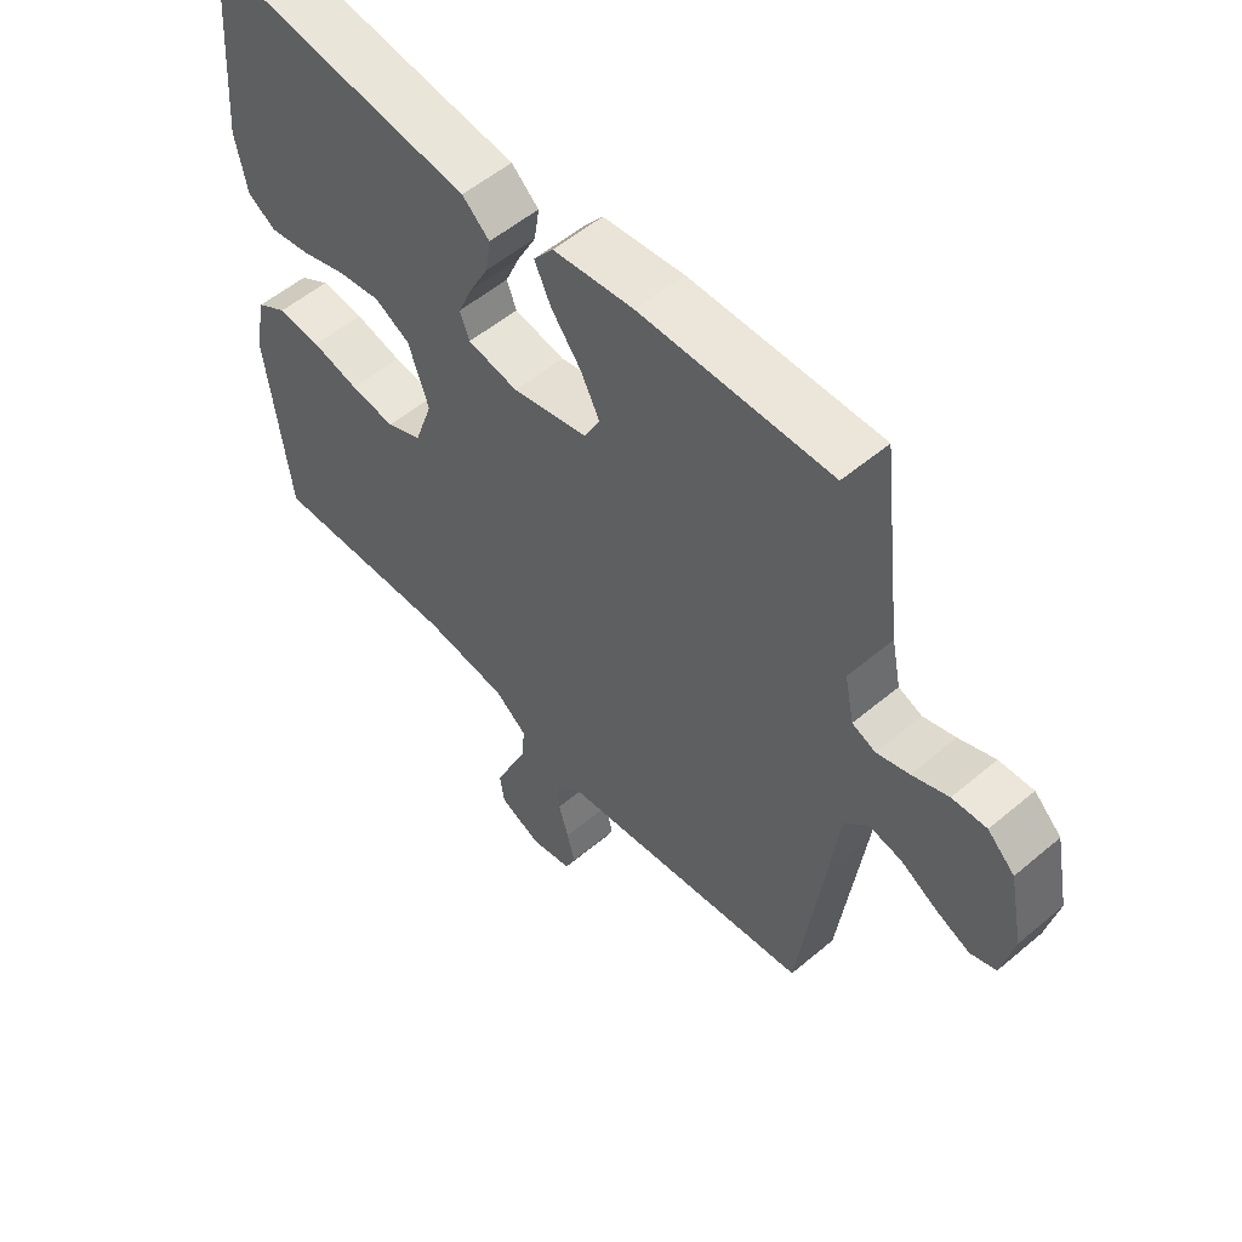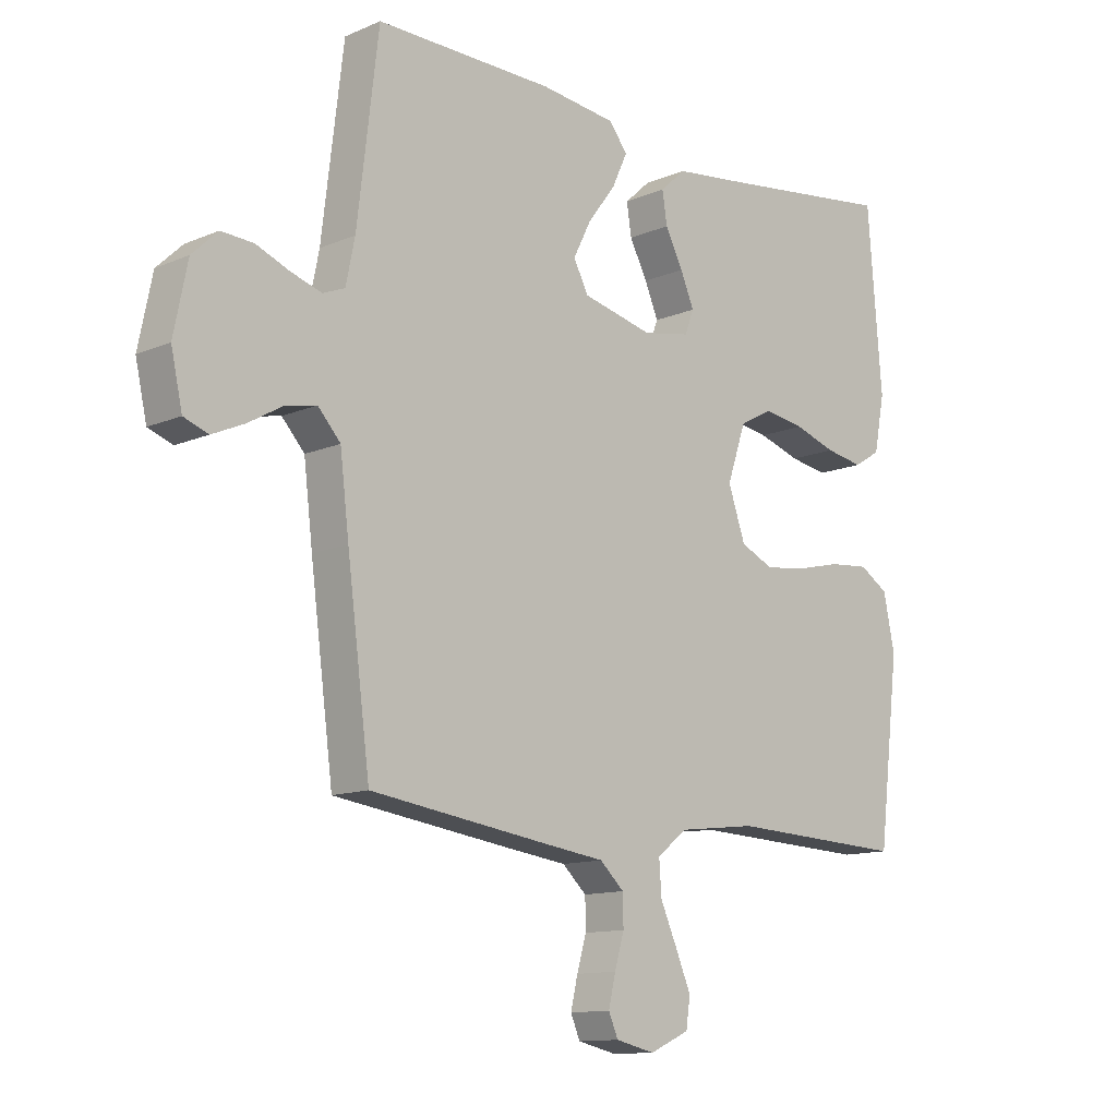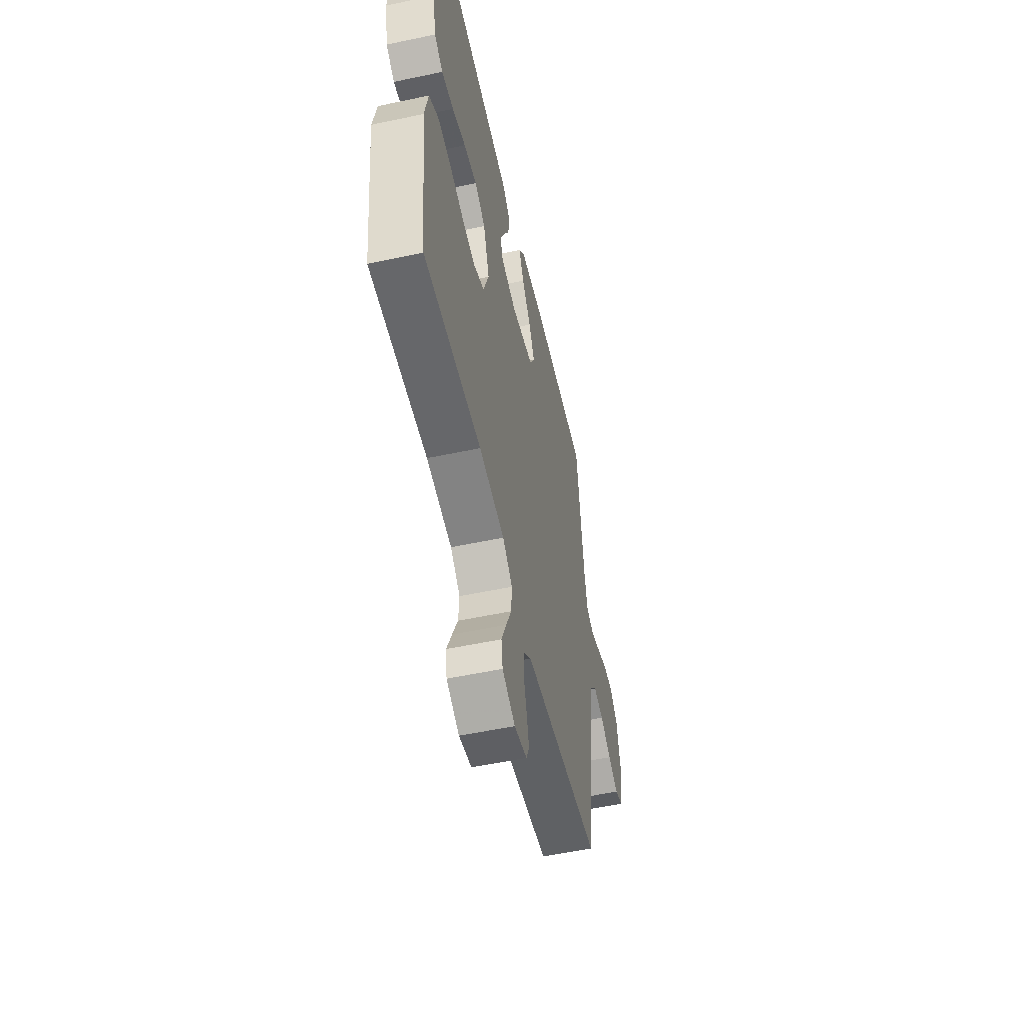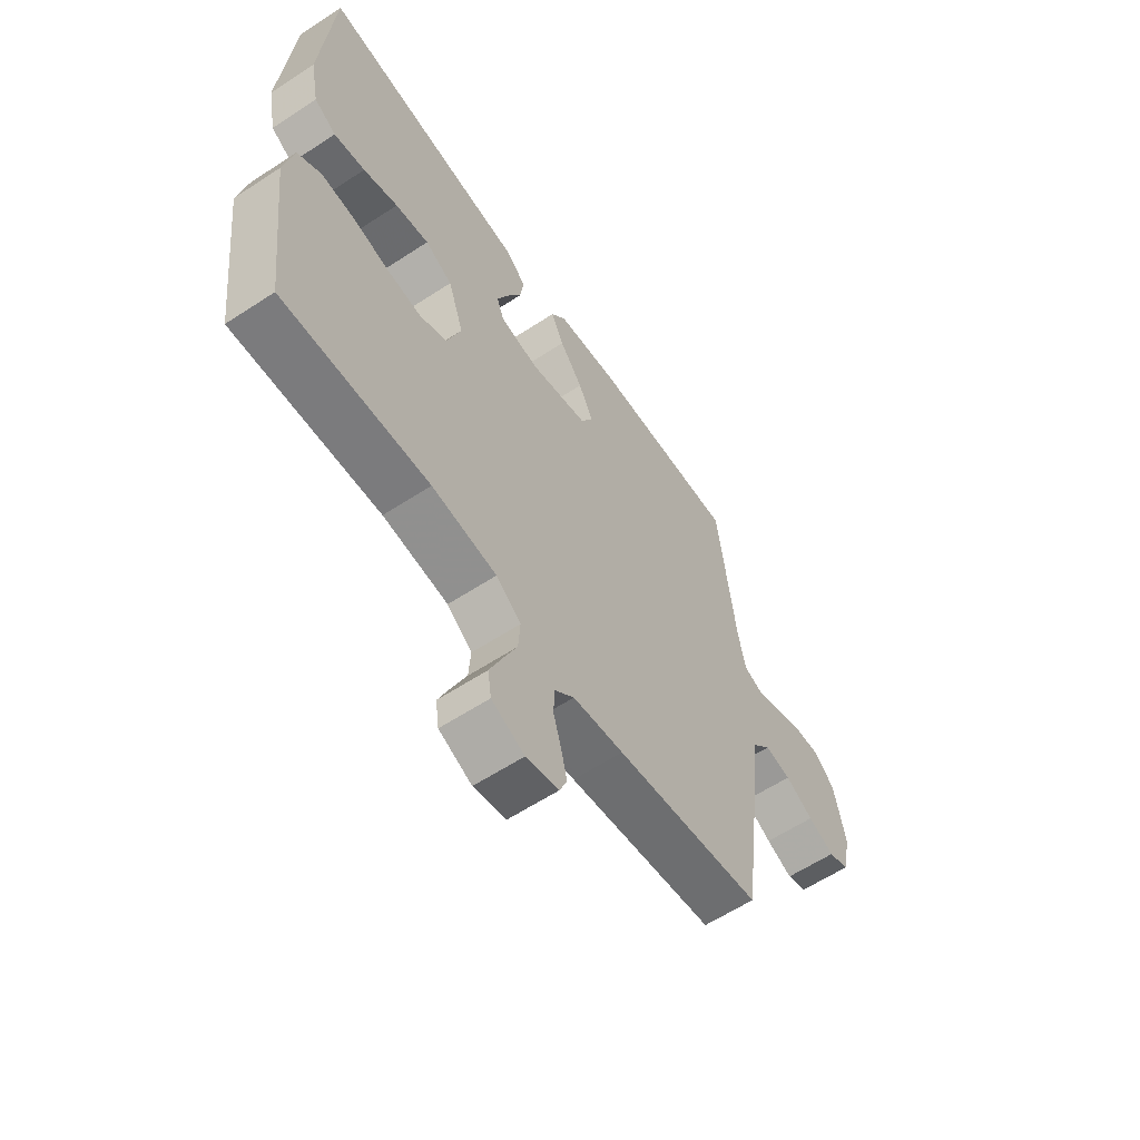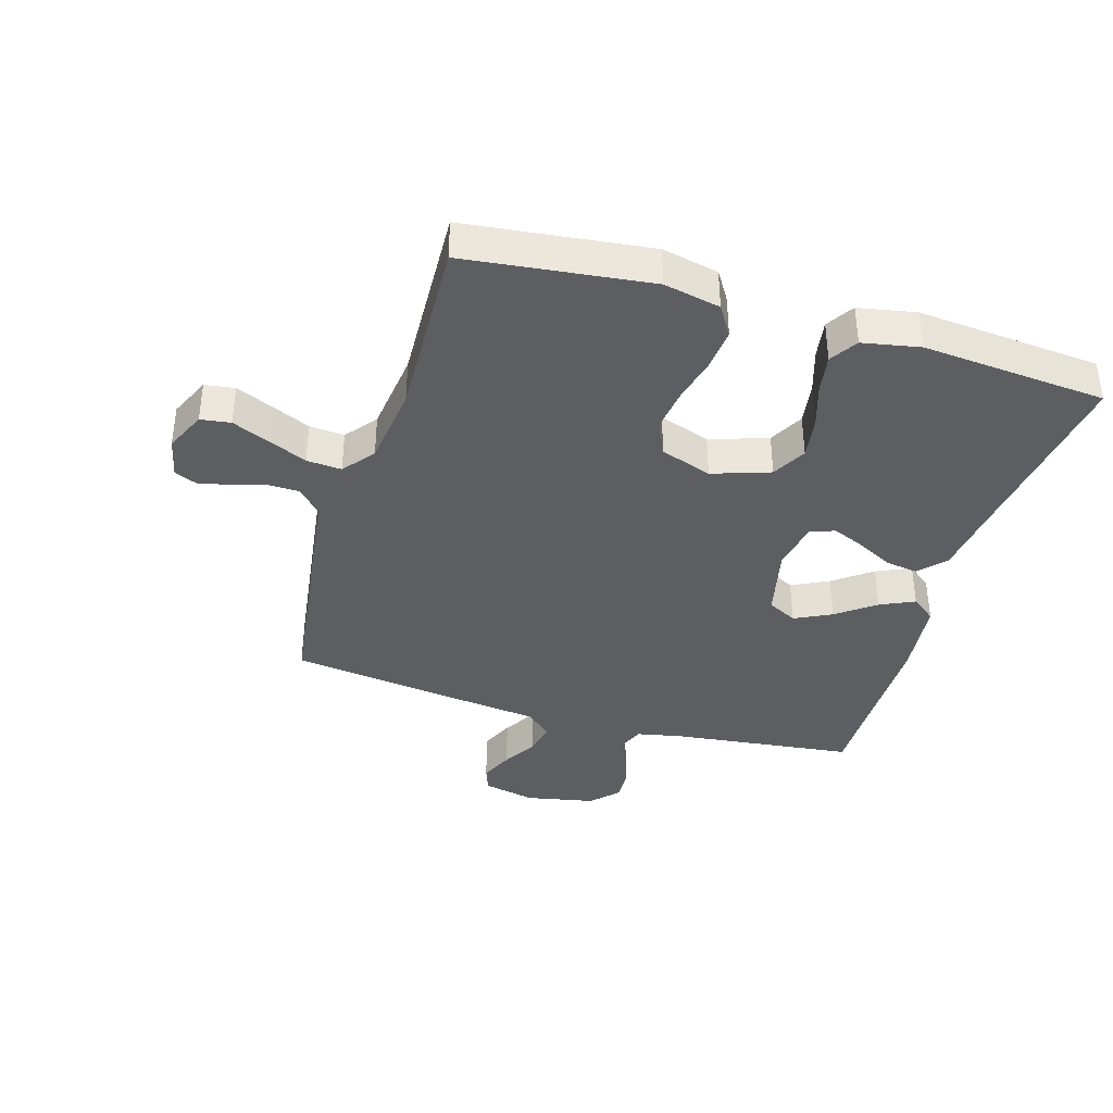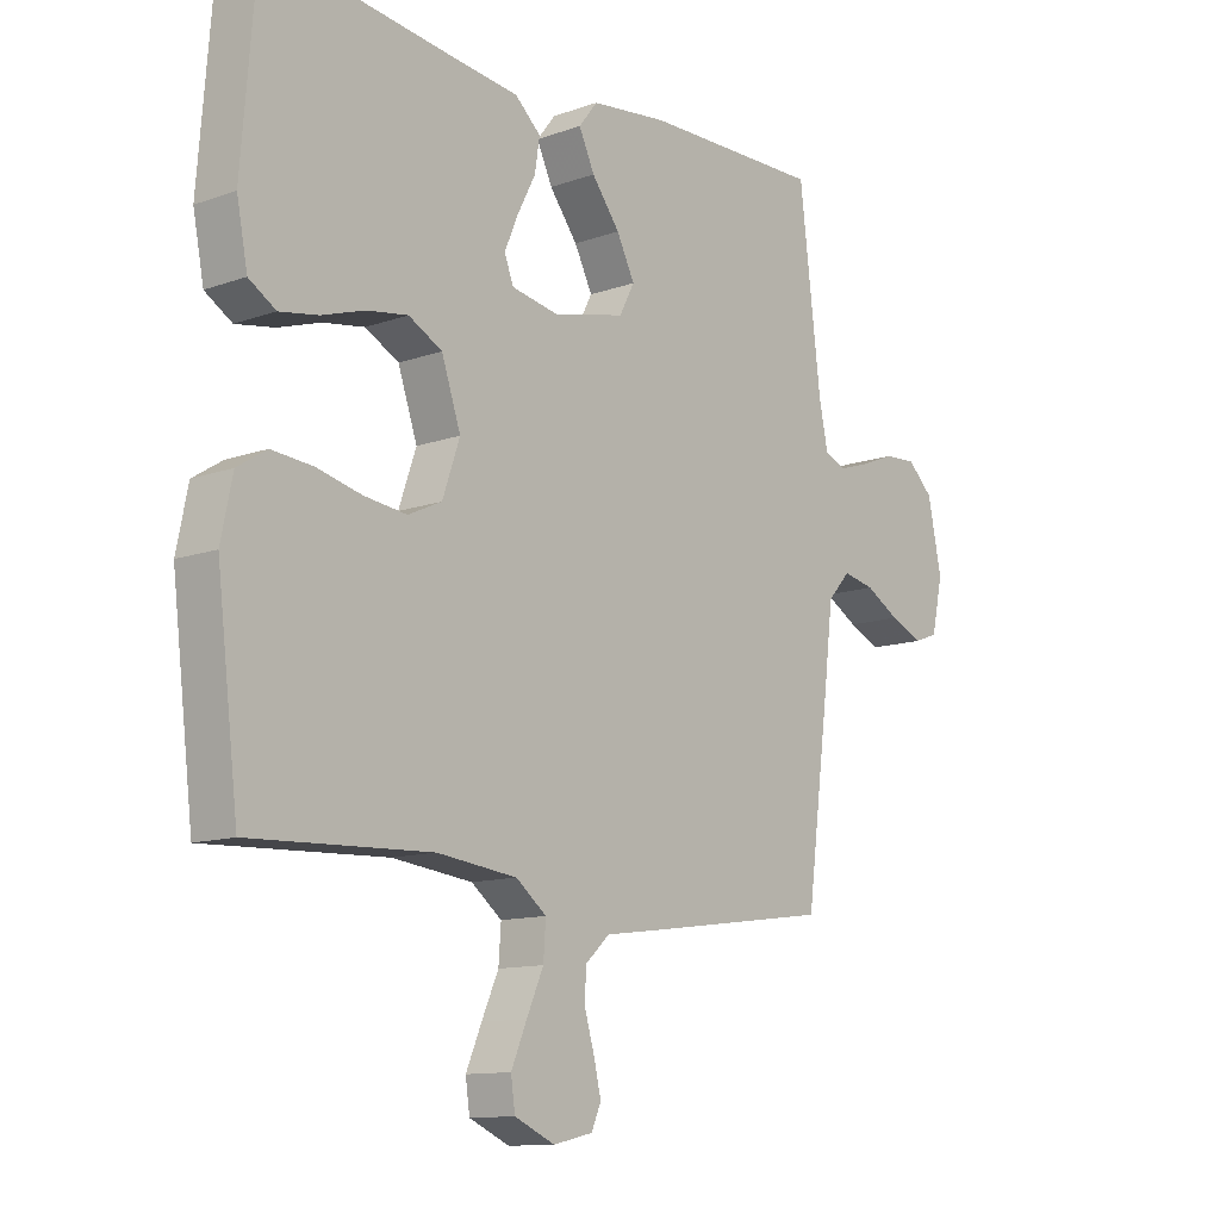
<metadata>
{"format":"obj","ext":"obj","renderer":"f3d","projection":"perspective","resolution":1024,"background":"white","views":[{"elev":54.8,"azim":48.3,"up":"+Z"},{"elev":-12.2,"azim":135.2,"up":"+Z"},{"elev":-54.5,"azim":-77.3,"up":"+Z"},{"elev":-60.5,"azim":-56.2,"up":"+Z"},{"elev":-38.0,"azim":-106.8,"up":"+Y"},{"elev":-11.9,"azim":-49.7,"up":"+Z"}]}
</metadata>
<code>
v -0.5 0.07 -0.5
v -0.536 0.07 -0.2
v -0.517 0.07 -0.108
v -0.468 0.07 -0.077
v -0.4 0.07 -0.083
v -0.325 0.07 -0.101
v -0.254 0.07 -0.11
v -0.198 0.07 -0.084
v -0.169 0.07 0
v -0.201 0.07 0.094
v -0.257 0.07 0.124
v -0.326 0.07 0.113
v -0.397 0.07 0.09
v -0.461 0.07 0.079
v -0.506 0.07 0.107
v -0.524 0.07 0.2
v -0.5 0.07 0.5
v -0.2 0.07 0.461
v -0.077 0.07 0.446
v -0.034 0.07 0.407
v -0.042 0.07 0.354
v -0.072 0.07 0.296
v -0.095 0.07 0.242
v -0.08 0.07 0.202
v 0 0.07 0.187
v 0.119 0.07 0.215
v 0.144 0.07 0.263
v 0.114 0.07 0.323
v 0.067 0.07 0.385
v 0.041 0.07 0.441
v 0.072 0.07 0.481
v 0.2 0.07 0.496
v 0.5 0.07 0.5
v 0.536 0.07 0.2
v 0.551 0.07 0.127
v 0.588 0.07 0.112
v 0.639 0.07 0.128
v 0.696 0.07 0.151
v 0.75 0.07 0.154
v 0.793 0.07 0.113
v 0.816 0.07 0
v 0.797 0.07 -0.086
v 0.756 0.07 -0.101
v 0.702 0.07 -0.077
v 0.645 0.07 -0.044
v 0.592 0.07 -0.033
v 0.554 0.07 -0.075
v 0.539 0.07 -0.2
v 0.5 0.07 -0.5
v 0.2 0.07 -0.542
v 0.096 0.07 -0.556
v 0.055 0.07 -0.594
v 0.054 0.07 -0.645
v 0.07 0.07 -0.7
v 0.082 0.07 -0.751
v 0.066 0.07 -0.788
v 0 0.07 -0.803
v -0.067 0.07 -0.773
v -0.074 0.07 -0.724
v -0.048 0.07 -0.663
v -0.02 0.07 -0.6
v -0.016 0.07 -0.543
v -0.067 0.07 -0.503
v -0.2 0.07 -0.487
v -0.5 0 -0.5
v -0.536 0 -0.2
v -0.517 0 -0.108
v -0.468 0 -0.077
v -0.4 0 -0.083
v -0.325 0 -0.101
v -0.254 0 -0.11
v -0.198 0 -0.084
v -0.169 0 0
v -0.201 0 0.094
v -0.257 0 0.124
v -0.326 0 0.113
v -0.397 0 0.09
v -0.461 0 0.079
v -0.506 0 0.107
v -0.524 0 0.2
v -0.5 0 0.5
v -0.2 0 0.461
v -0.077 0 0.446
v -0.034 0 0.407
v -0.042 0 0.354
v -0.072 0 0.296
v -0.095 0 0.242
v -0.08 0 0.202
v 0 0 0.187
v 0.119 0 0.215
v 0.144 0 0.263
v 0.114 0 0.323
v 0.067 0 0.385
v 0.041 0 0.441
v 0.072 0 0.481
v 0.2 0 0.496
v 0.5 0 0.5
v 0.536 0 0.2
v 0.551 0 0.127
v 0.588 0 0.112
v 0.639 0 0.128
v 0.696 0 0.151
v 0.75 0 0.154
v 0.793 0 0.113
v 0.816 0 0
v 0.797 0 -0.086
v 0.756 0 -0.101
v 0.702 0 -0.077
v 0.645 0 -0.044
v 0.592 0 -0.033
v 0.554 0 -0.075
v 0.539 0 -0.2
v 0.5 0 -0.5
v 0.2 0 -0.542
v 0.096 0 -0.556
v 0.055 0 -0.594
v 0.054 0 -0.645
v 0.07 0 -0.7
v 0.082 0 -0.751
v 0.066 0 -0.788
v 0 0 -0.803
v -0.067 0 -0.773
v -0.074 0 -0.724
v -0.048 0 -0.663
v -0.02 0 -0.6
v -0.016 0 -0.543
v -0.067 0 -0.503
v -0.2 0 -0.487
f 59 60 61
f 58 59 61
f 57 58 61
f 56 57 61
f 55 56 61
f 54 55 61
f 53 54 61
f 52 53 61 62
f 51 52 62 63
f 50 51 63
f 49 50 63
f 48 49 63
f 47 48 63
f 43 44 45
f 42 43 45
f 41 42 45
f 40 41 45
f 39 40 45
f 38 39 45
f 37 38 45
f 36 37 45 46
f 47 63 64
f 46 47 64
f 36 46 64
f 35 36 64
f 32 33 34
f 31 32 34
f 30 31 34
f 29 30 34
f 28 29 34
f 20 21 22
f 19 20 22
f 18 19 22
f 18 22 23
f 17 18 23
f 16 17 23
f 15 16 23
f 14 15 23
f 13 14 23
f 12 13 23
f 11 12 23 24
f 4 5 6
f 3 4 6
f 2 3 6
f 1 2 6
f 64 1 6
f 64 6 7
f 35 64 7 8
f 27 28 34 35
f 26 27 35
f 35 8 9
f 26 35 9
f 25 26 9
f 10 11 24 25
f 9 10 25
f 125 124 123
f 125 123 122
f 125 122 121
f 125 121 120
f 125 120 119
f 125 119 118
f 125 118 117
f 126 125 117 116
f 127 126 116 115
f 127 115 114
f 127 114 113
f 127 113 112
f 127 112 111
f 109 108 107
f 109 107 106
f 109 106 105
f 109 105 104
f 109 104 103
f 109 103 102
f 109 102 101
f 110 109 101 100
f 128 127 111
f 128 111 110
f 128 110 100
f 128 100 99
f 98 97 96
f 98 96 95
f 98 95 94
f 98 94 93
f 98 93 92
f 86 85 84
f 86 84 83
f 86 83 82
f 87 86 82
f 87 82 81
f 87 81 80
f 87 80 79
f 87 79 78
f 87 78 77
f 87 77 76
f 88 87 76 75
f 70 69 68
f 70 68 67
f 70 67 66
f 70 66 65
f 70 65 128
f 71 70 128
f 72 71 128 99
f 99 98 92 91
f 99 91 90
f 73 72 99
f 73 99 90
f 73 90 89
f 89 88 75 74
f 89 74 73
f 1 65 66 2
f 2 66 67 3
f 3 67 68 4
f 4 68 69 5
f 5 69 70 6
f 6 70 71 7
f 7 71 72 8
f 8 72 73 9
f 9 73 74 10
f 10 74 75 11
f 11 75 76 12
f 12 76 77 13
f 13 77 78 14
f 14 78 79 15
f 15 79 80 16
f 16 80 81 17
f 17 81 82 18
f 18 82 83 19
f 19 83 84 20
f 20 84 85 21
f 21 85 86 22
f 22 86 87 23
f 23 87 88 24
f 24 88 89 25
f 25 89 90 26
f 26 90 91 27
f 27 91 92 28
f 28 92 93 29
f 29 93 94 30
f 30 94 95 31
f 31 95 96 32
f 32 96 97 33
f 33 97 98 34
f 34 98 99 35
f 35 99 100 36
f 36 100 101 37
f 37 101 102 38
f 38 102 103 39
f 39 103 104 40
f 40 104 105 41
f 41 105 106 42
f 42 106 107 43
f 43 107 108 44
f 44 108 109 45
f 45 109 110 46
f 46 110 111 47
f 47 111 112 48
f 48 112 113 49
f 49 113 114 50
f 50 114 115 51
f 51 115 116 52
f 52 116 117 53
f 53 117 118 54
f 54 118 119 55
f 55 119 120 56
f 56 120 121 57
f 57 121 122 58
f 58 122 123 59
f 59 123 124 60
f 60 124 125 61
f 61 125 126 62
f 62 126 127 63
f 63 127 128 64
f 64 128 65 1

</code>
